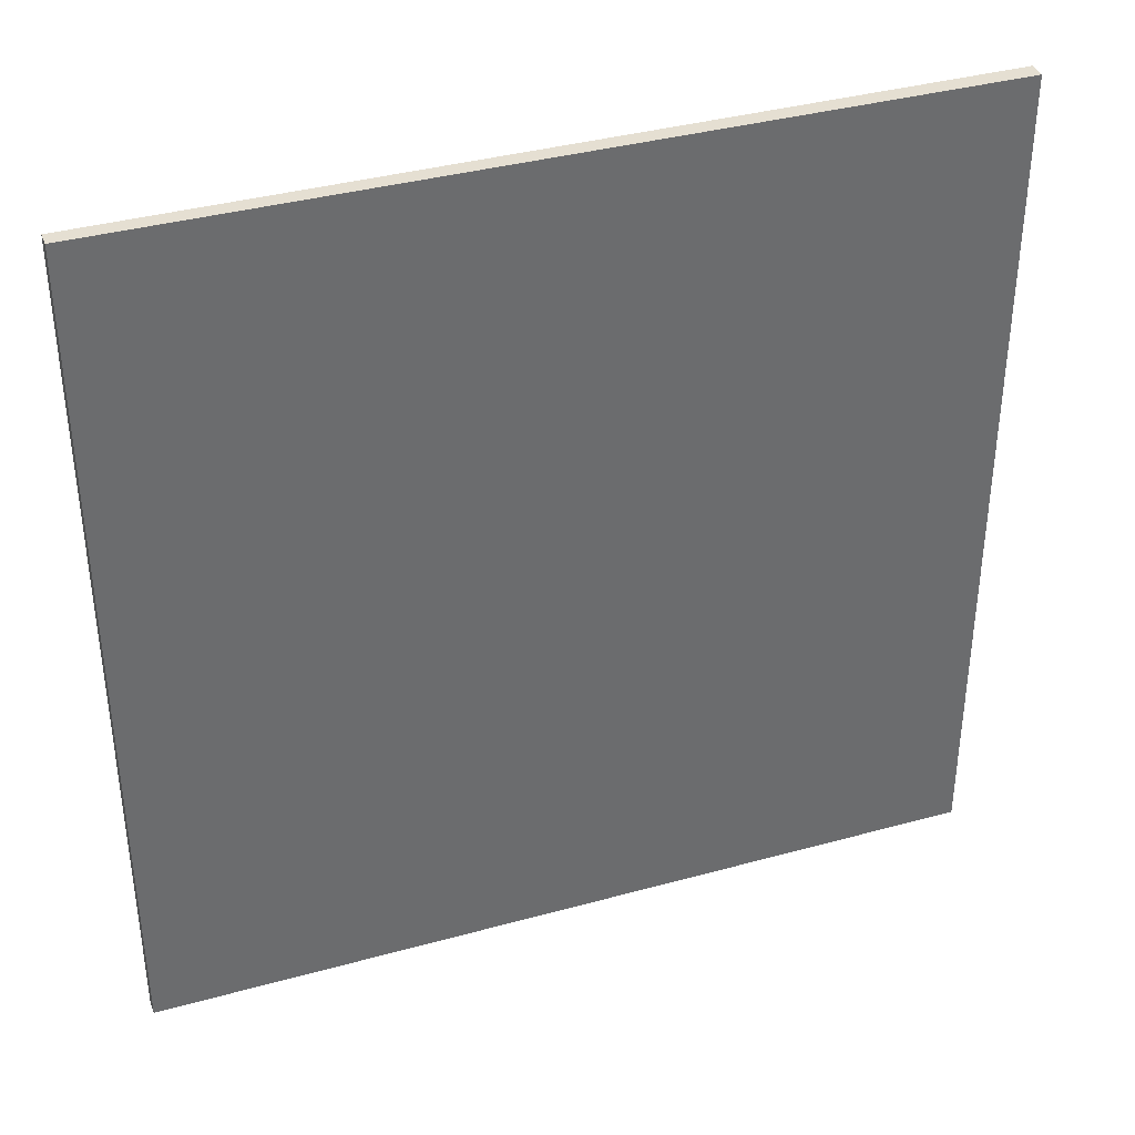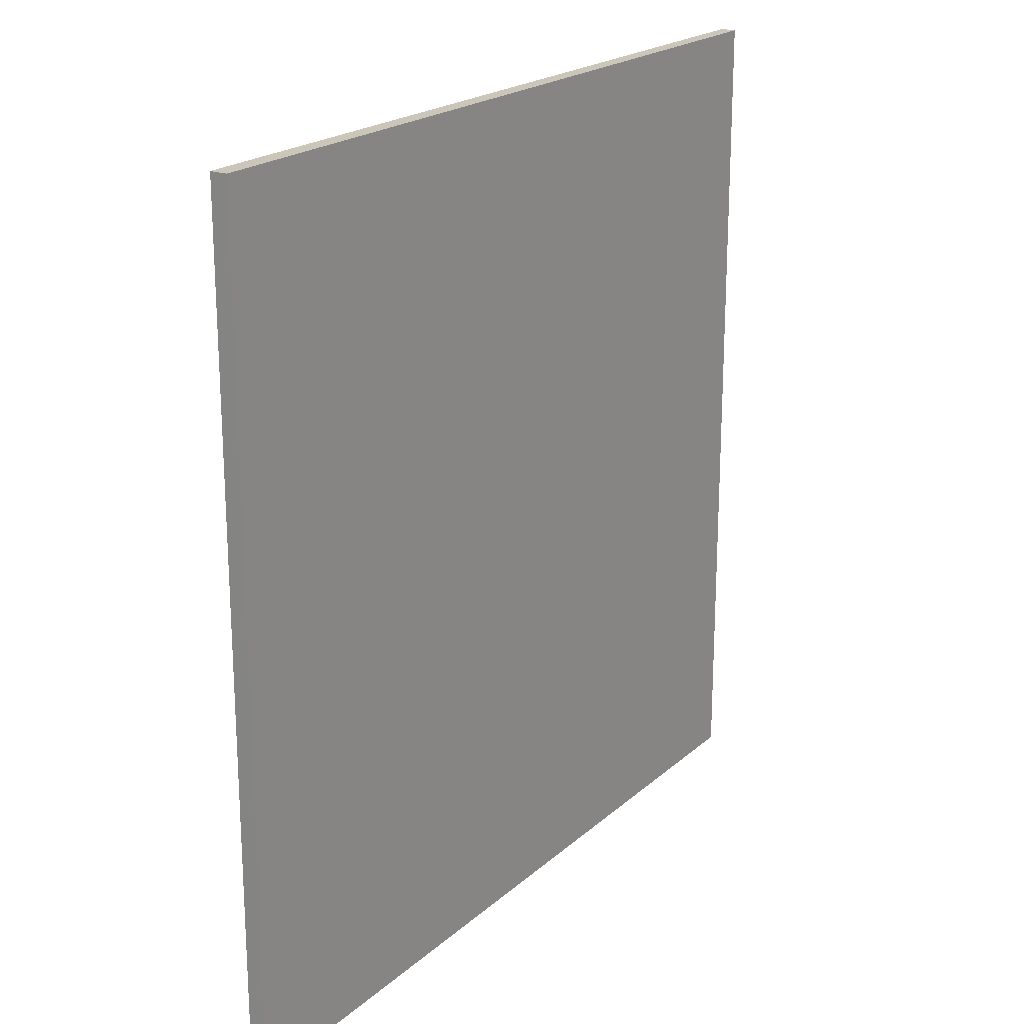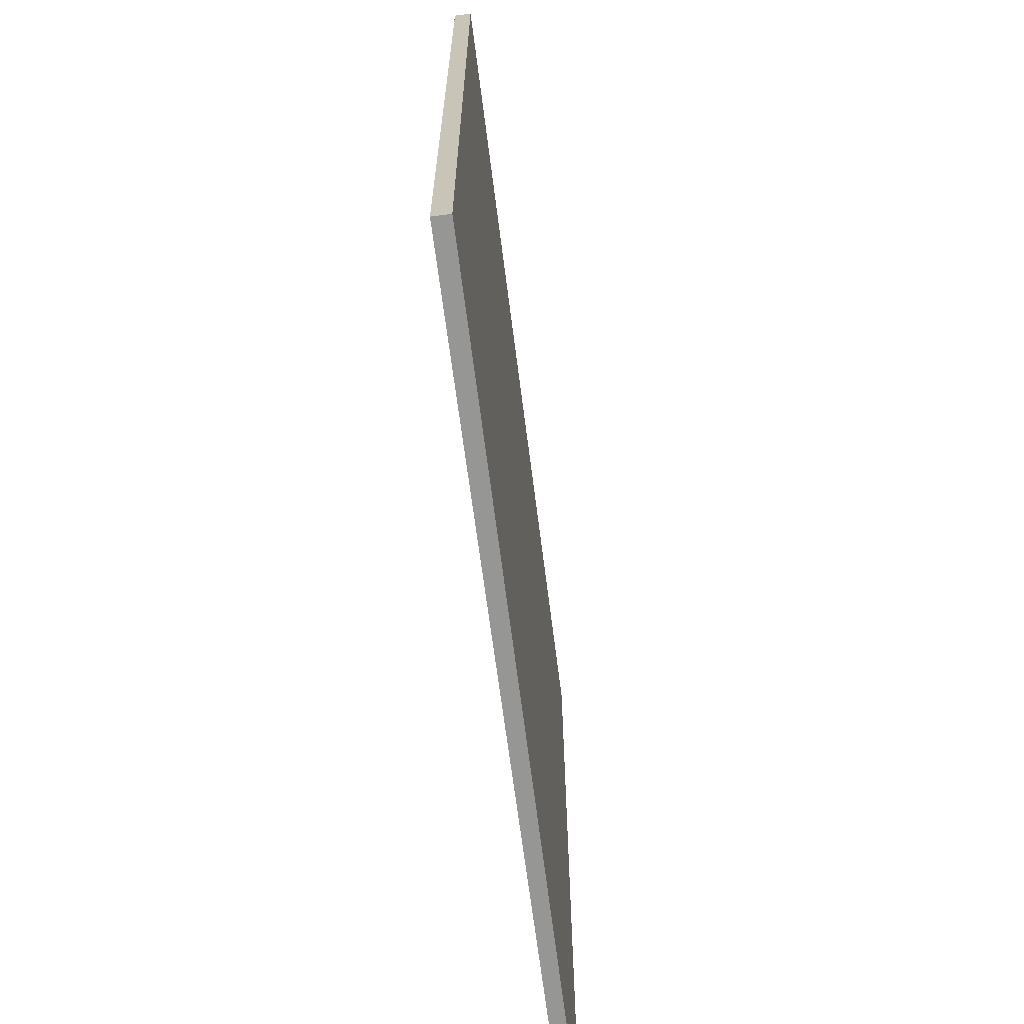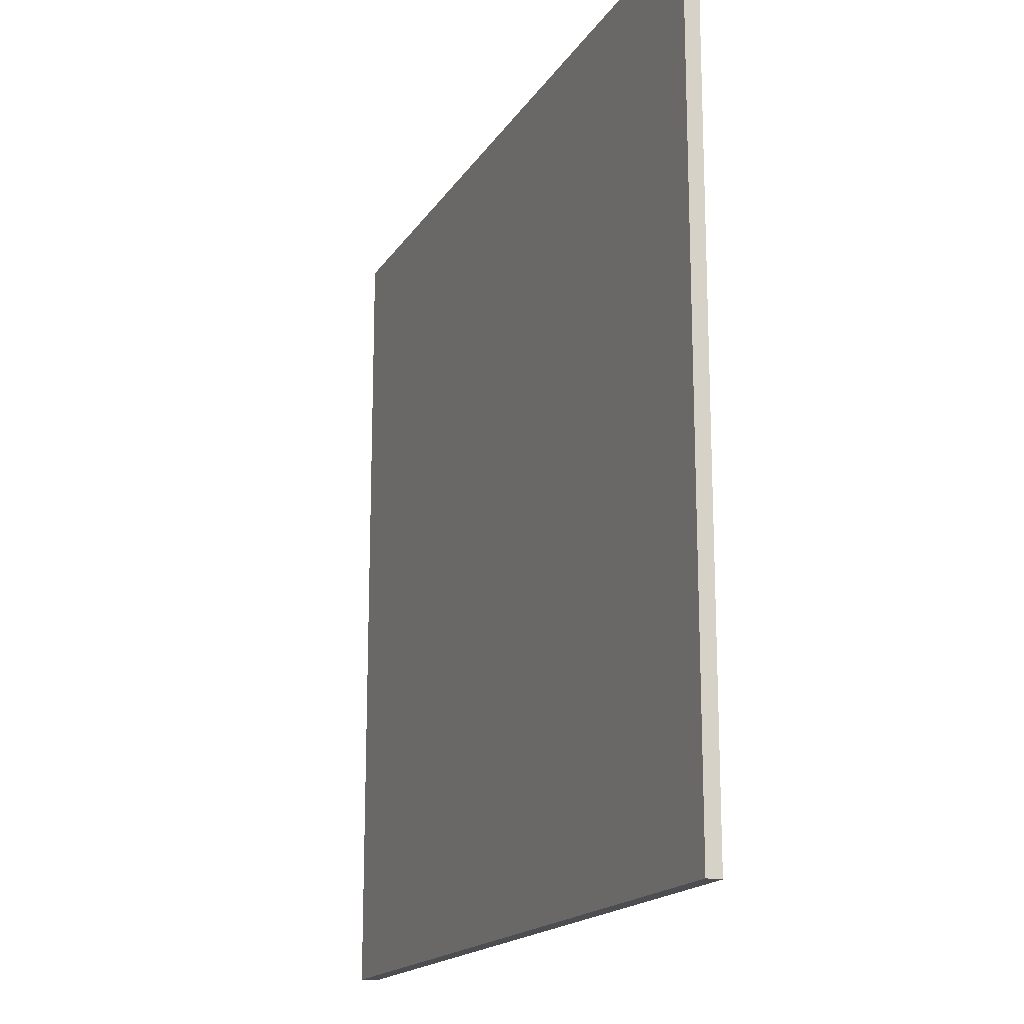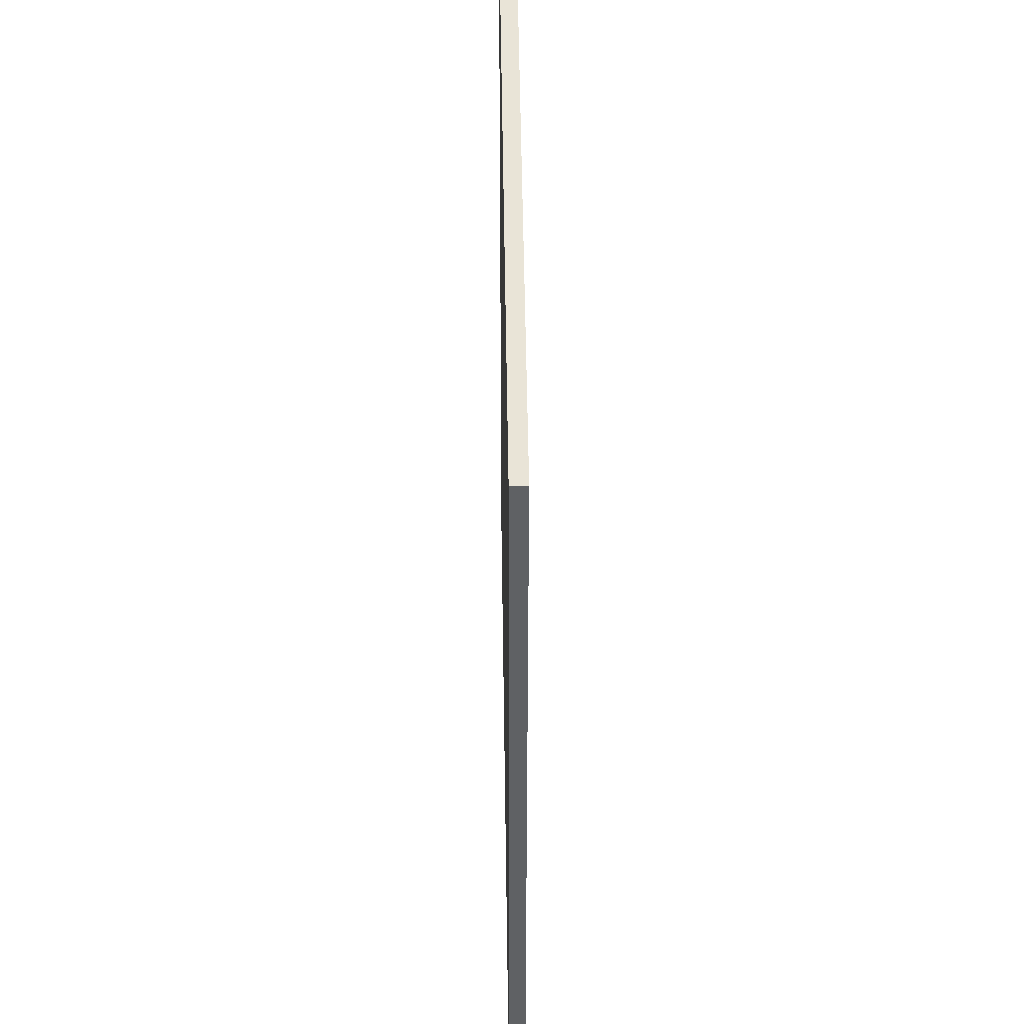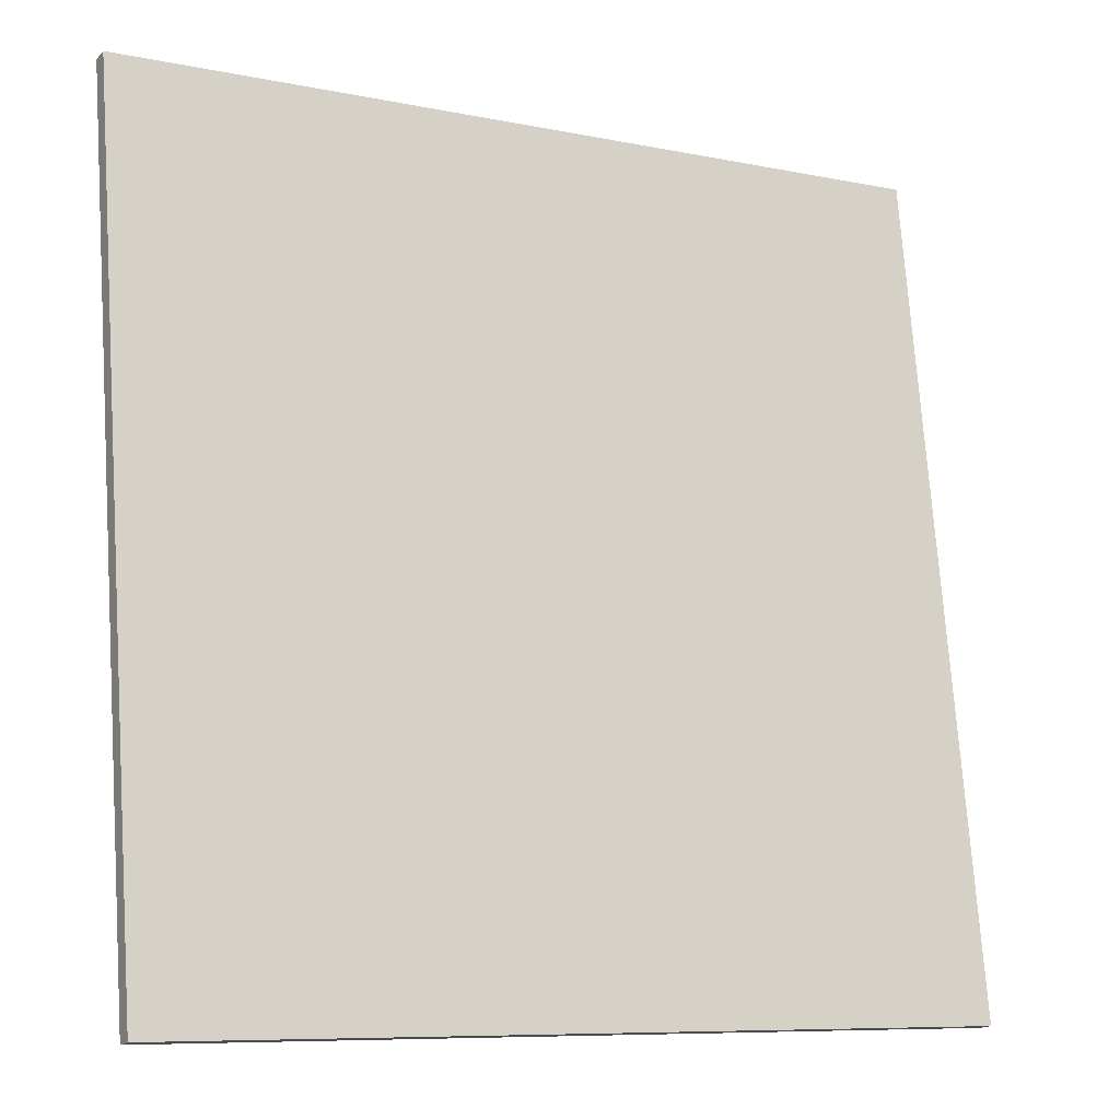
<metadata>
{"format":"obj","ext":"obj","renderer":"f3d","projection":"perspective","resolution":1024,"background":"white","views":[{"elev":37.4,"azim":9.5,"up":"+Z"},{"elev":20.8,"azim":152.6,"up":"+Z"},{"elev":-67.7,"azim":126.4,"up":"+Z"},{"elev":-17.1,"azim":-83.0,"up":"+Z"},{"elev":43.1,"azim":-61.6,"up":"+Z"},{"elev":74.4,"azim":176.0,"up":"+Y"}]}
</metadata>
<code>
v 24.92 80.49 -3.819
v 24.92 80.49 3.819
v 24.98 80.37 -3.819
v 24.98 80.37 3.819
v 31.59 84.21 -3.819
v 31.59 84.21 3.819
v 31.66 84.07 -3.819
v 31.66 84.07 3.819
f 1 3 4
f 4 2 1
f 5 6 8
f 8 7 5
f 1 2 6
f 6 5 1
f 3 7 8
f 8 4 3
f 1 5 7
f 7 3 1
f 2 4 8
f 8 6 2

</code>
